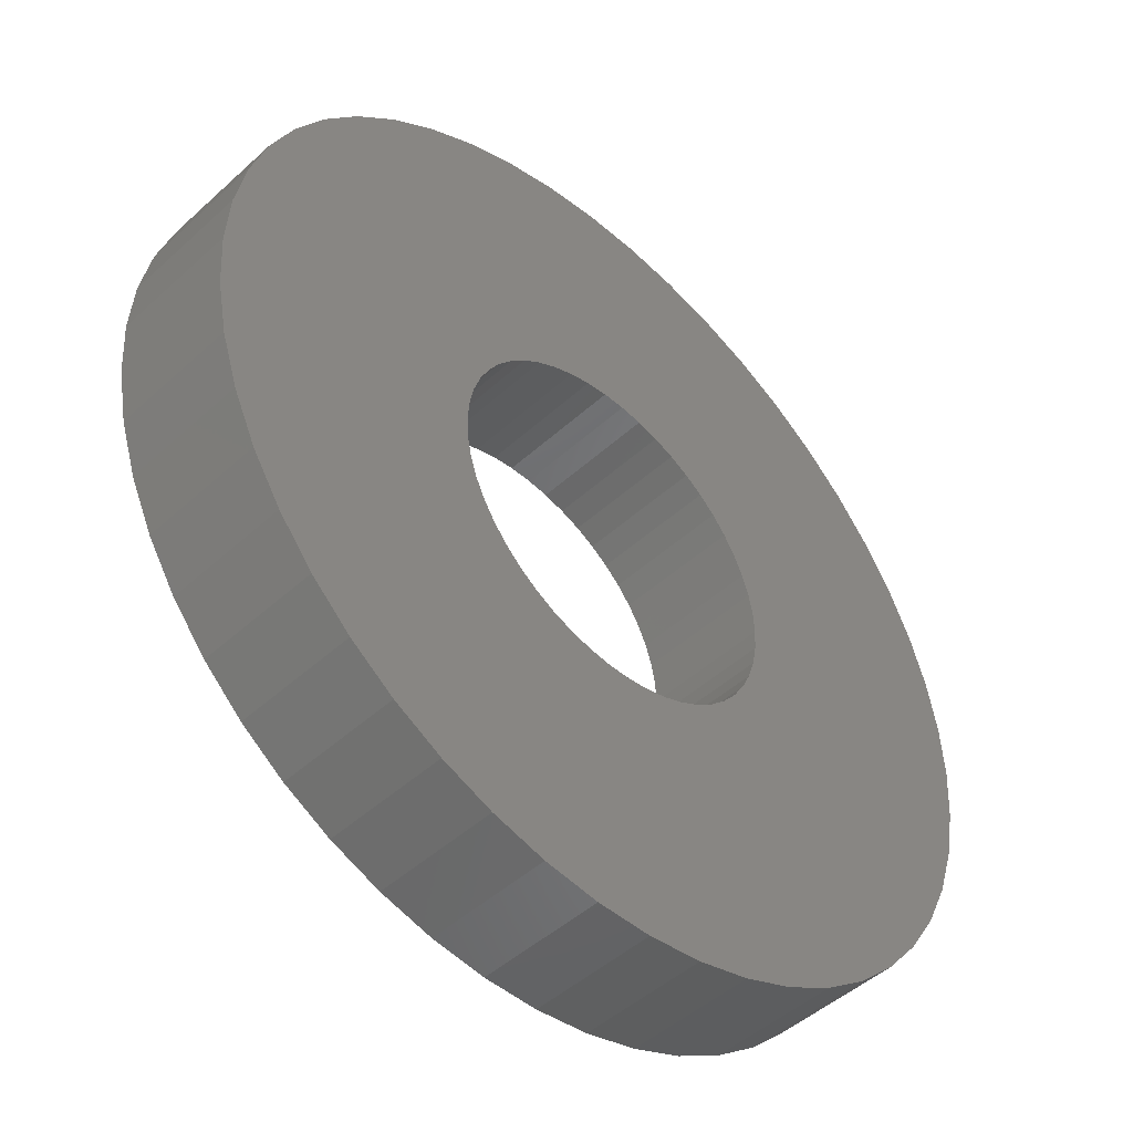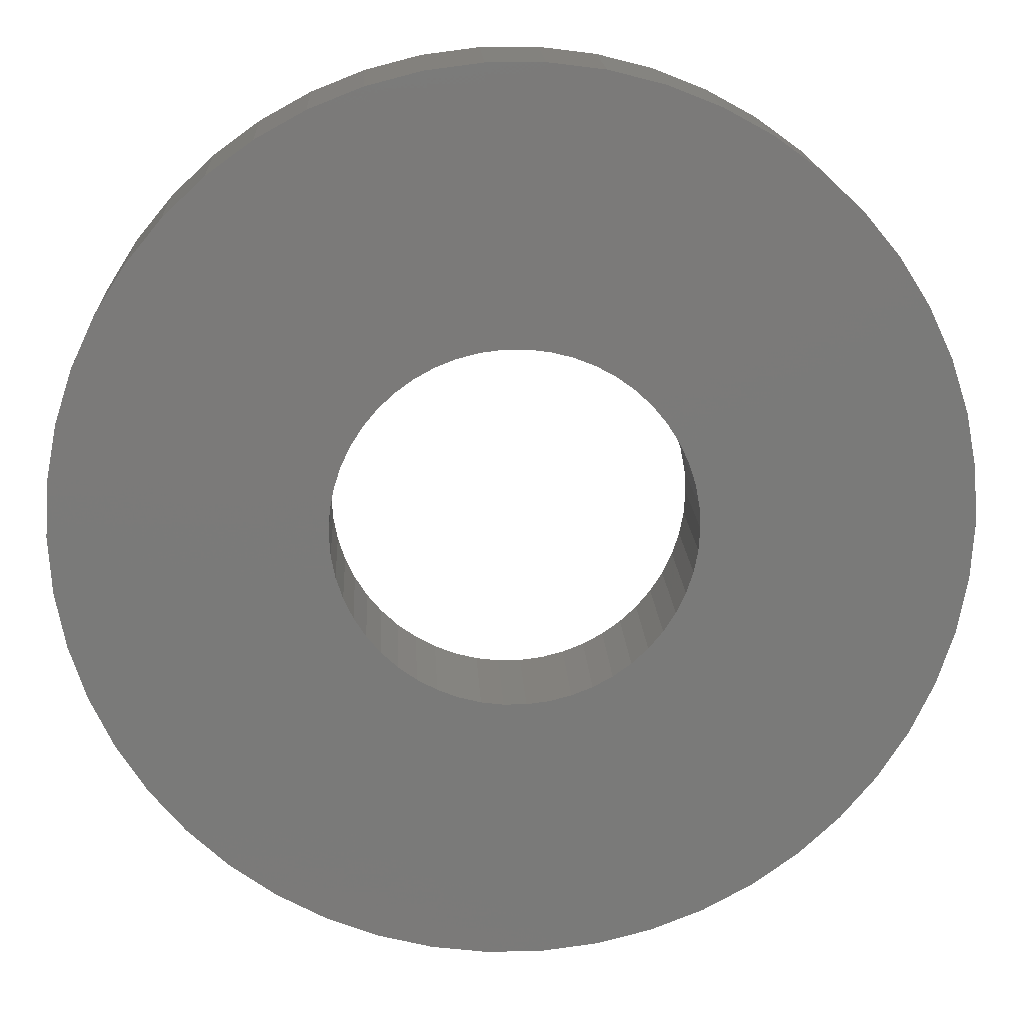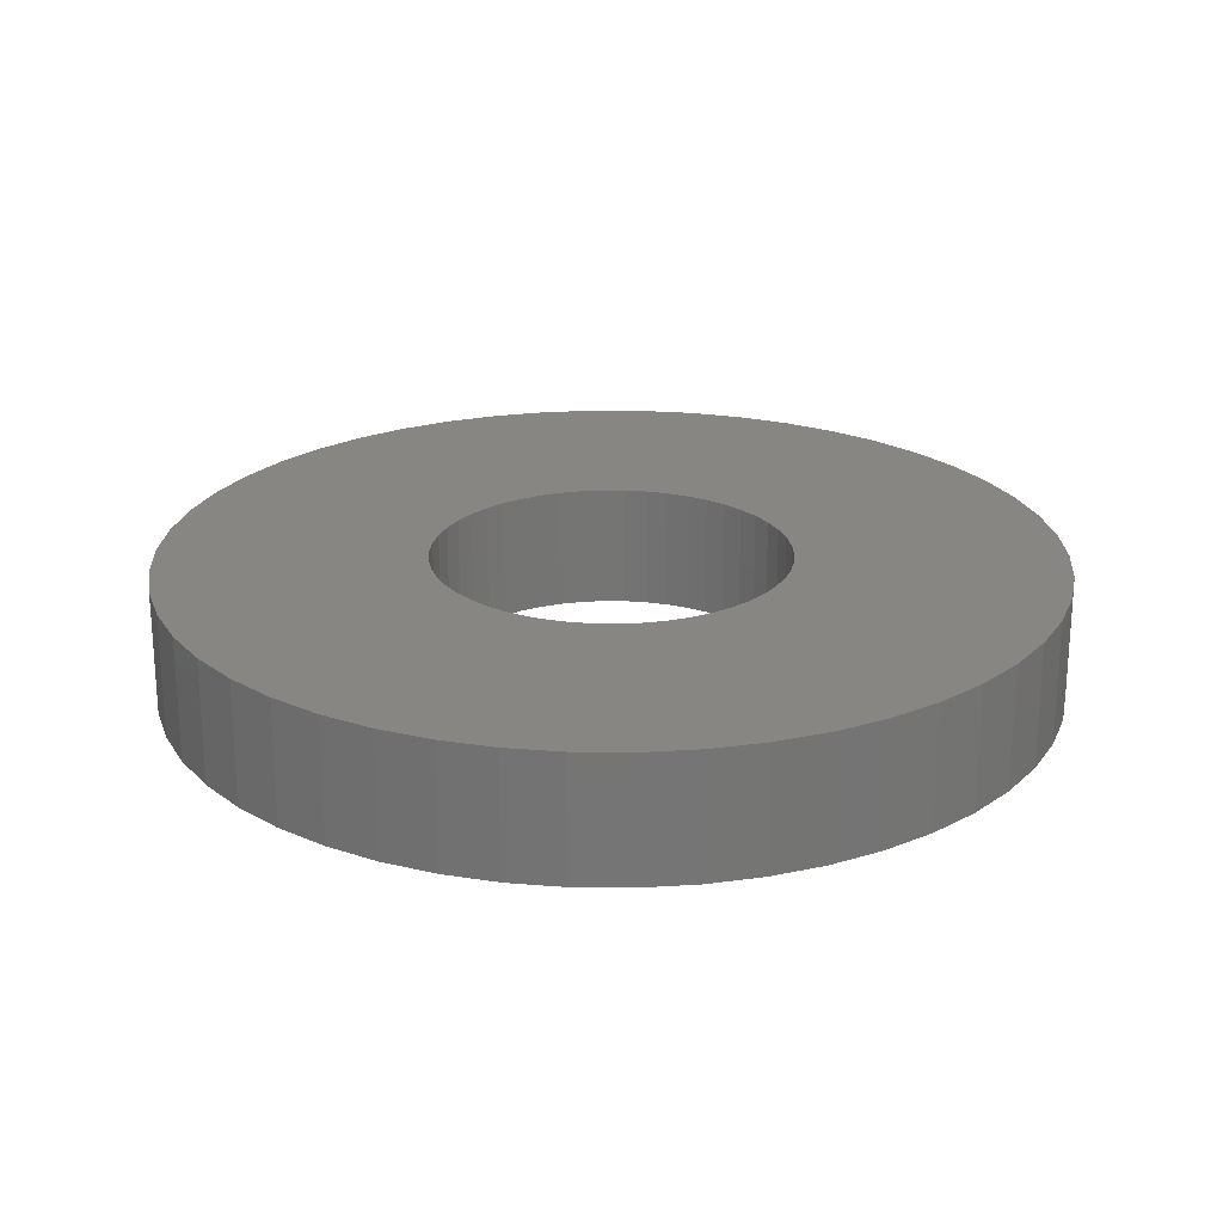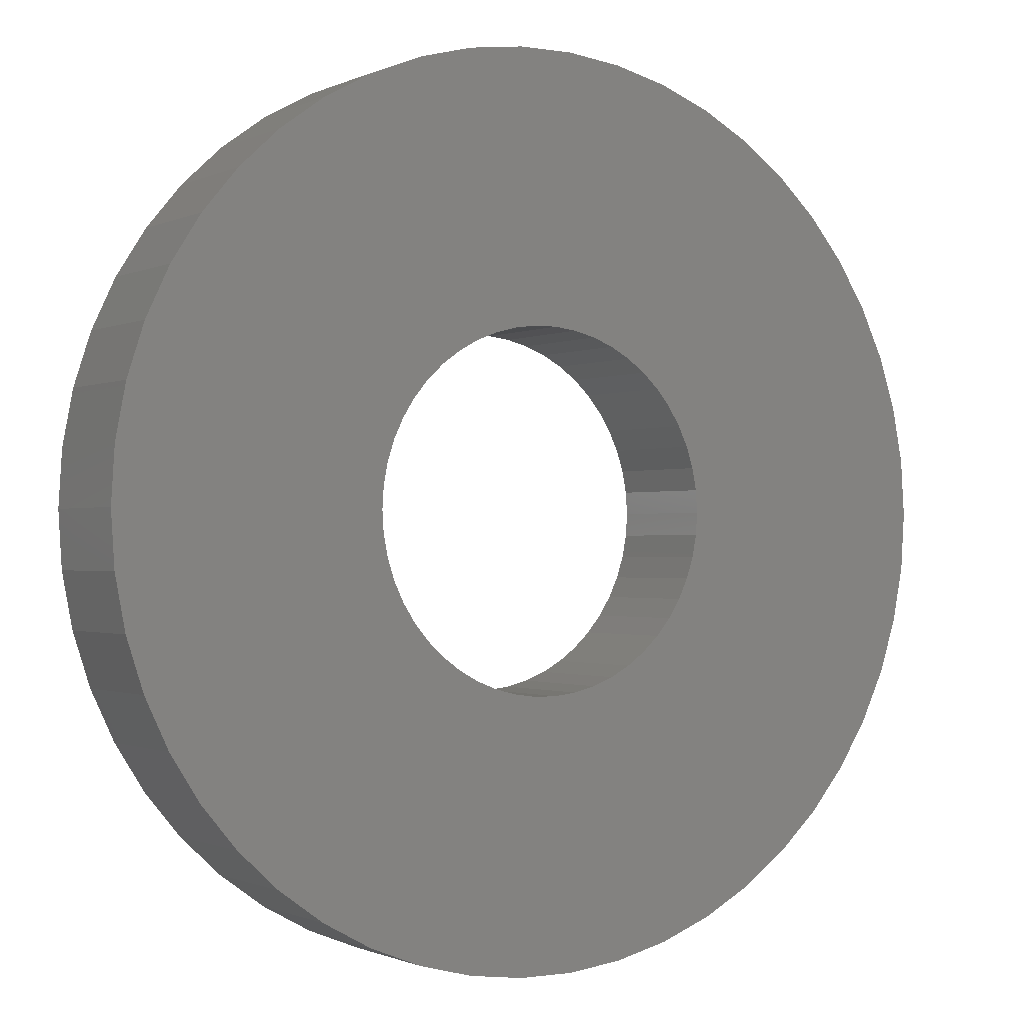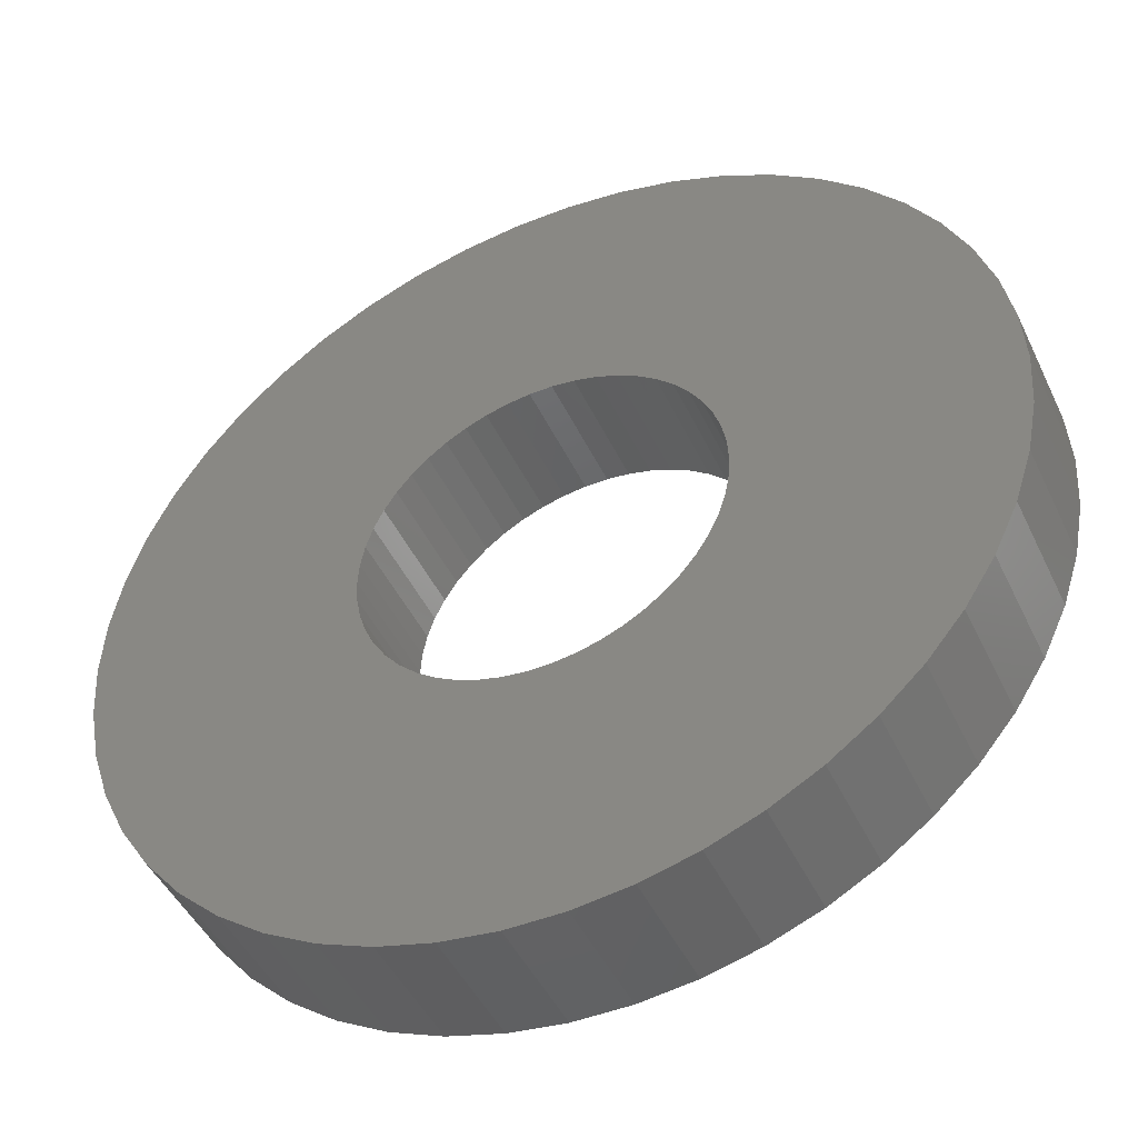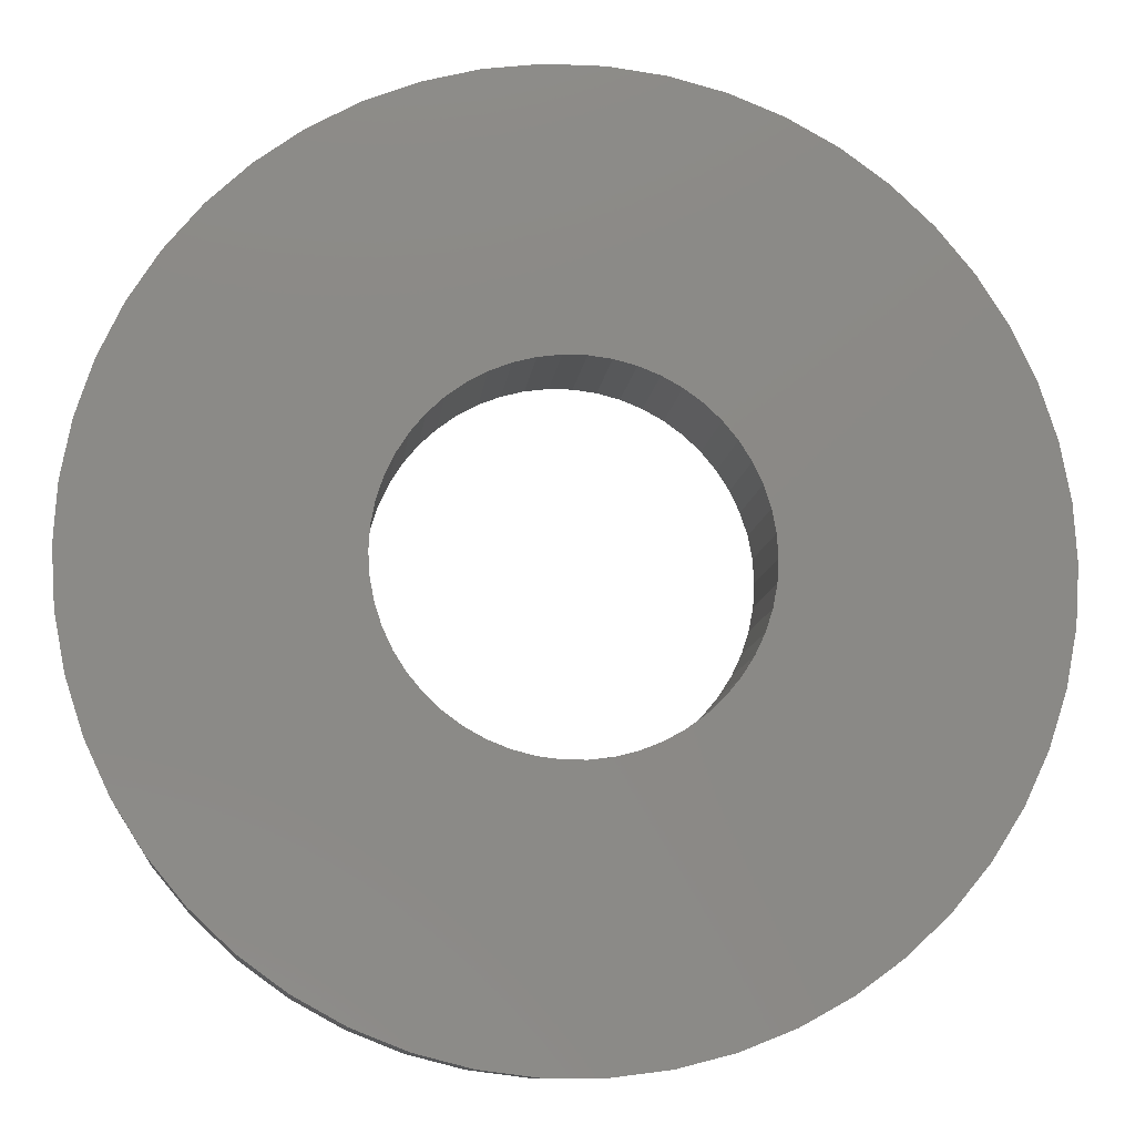
<metadata>
{"format":"stl","ext":"stl","renderer":"f3d","projection":"perspective","resolution":1024,"background":"white","views":[{"elev":-47.6,"azim":-44.4,"up":"+Y"},{"elev":16.9,"azim":-2.8,"up":"+Y"},{"elev":22.7,"azim":22.6,"up":"+Z"},{"elev":-0.9,"azim":-31.4,"up":"+Y"},{"elev":-46.5,"azim":-155.5,"up":"+Y"},{"elev":-10.4,"azim":-6.0,"up":"+Y"}]}
</metadata>
<code>
# stl→obj: 200 verts, 400 faces
v 25 0 3.5
v 24.8 3.133 -3.5
v 24.8 3.133 3.5
v 25 0 -3.5
v -25 0 -3.5
v -24.8 3.133 3.5
v -24.8 3.133 -3.5
v -25 0 3.5
v 1.57 24.95 -3.5
v -1.57 24.95 3.5
v 1.57 24.95 3.5
v -1.57 24.95 -3.5
v -1.57 -24.95 -3.5
v 1.57 -24.95 3.5
v -1.57 -24.95 3.5
v 1.57 -24.95 -3.5
v 18.22 17.11 -3.5
v 15.94 19.26 3.5
v 18.22 17.11 3.5
v 15.94 19.26 -3.5
v -15.94 19.26 -3.5
v -18.22 17.11 3.5
v -15.94 19.26 3.5
v -18.22 17.11 -3.5
v -7.725 23.78 -3.5
v -10.64 22.62 3.5
v -7.725 23.78 3.5
v -10.64 22.62 -3.5
v 23.24 9.203 3.5
v 21.91 12.04 -3.5
v 21.91 12.04 3.5
v 23.24 9.203 -3.5
v 24.21 6.217 -3.5
v 24.21 6.217 3.5
v 20.23 14.69 -3.5
v 20.23 14.69 3.5
v 10.64 22.62 -3.5
v 7.725 23.78 3.5
v 10.64 22.62 3.5
v 7.725 23.78 -3.5
v 4.685 24.56 3.5
v 4.685 24.56 -3.5
v 13.4 21.11 -3.5
v 13.4 21.11 3.5
v -23.24 9.203 -3.5
v -21.91 12.04 3.5
v -21.91 12.04 -3.5
v -23.24 9.203 3.5
v -20.23 14.69 -3.5
v -20.23 14.69 3.5
v -24.21 6.217 -3.5
v -24.21 6.217 3.5
v -4.685 24.56 3.5
v -4.685 24.56 -3.5
v 4.685 -24.56 3.5
v 4.685 -24.56 -3.5
v 10 0 3.5
v 9.921 1.253 3.5
v 24.8 -3.133 3.5
v 9.686 2.487 3.5
v 9.921 -1.253 3.5
v 9.298 3.681 3.5
v 24.21 -6.217 3.5
v 8.763 4.818 3.5
v 9.686 -2.487 3.5
v 8.09 5.878 3.5
v 23.24 -9.203 3.5
v 7.29 6.845 3.5
v 9.298 -3.681 3.5
v 6.374 7.705 3.5
v 21.91 -12.04 3.5
v 5.358 8.443 3.5
v 8.763 -4.818 3.5
v 20.23 -14.69 3.5
v 4.258 9.048 3.5
v 3.09 9.511 3.5
v 1.874 9.823 3.5
v 0.6279 9.98 3.5
v -0.6279 9.98 3.5
v -1.874 9.823 3.5
v -3.09 9.511 3.5
v -4.258 9.048 3.5
v -5.358 8.443 3.5
v -13.4 21.11 3.5
v -6.374 7.705 3.5
v -7.29 6.845 3.5
v -8.09 5.878 3.5
v -8.763 4.818 3.5
v 8.09 -5.878 3.5
v 18.22 -17.11 3.5
v 7.29 -6.845 3.5
v 15.94 -19.26 3.5
v 6.374 -7.705 3.5
v 13.4 -21.11 3.5
v 5.358 -8.443 3.5
v 10.64 -22.62 3.5
v 4.258 -9.048 3.5
v 7.725 -23.78 3.5
v 3.09 -9.511 3.5
v 1.874 -9.823 3.5
v 0.6279 -9.98 3.5
v -0.6279 -9.98 3.5
v -1.874 -9.823 3.5
v -4.685 -24.56 3.5
v -3.09 -9.511 3.5
v -7.725 -23.78 3.5
v -4.258 -9.048 3.5
v -10.64 -22.62 3.5
v -5.358 -8.443 3.5
v -13.4 -21.11 3.5
v -6.374 -7.705 3.5
v -15.94 -19.26 3.5
v -7.29 -6.845 3.5
v -18.22 -17.11 3.5
v -8.09 -5.878 3.5
v -20.23 -14.69 3.5
v -8.763 -4.818 3.5
v -21.91 -12.04 3.5
v -9.298 -3.681 3.5
v -23.24 -9.203 3.5
v -9.686 -2.487 3.5
v -24.21 -6.217 3.5
v -9.921 -1.253 3.5
v -24.8 -3.133 3.5
v -10 0 3.5
v -9.298 3.681 3.5
v -9.686 2.487 3.5
v -9.921 1.253 3.5
v -13.4 21.11 -3.5
v 24.8 -3.133 -3.5
v 24.21 -6.217 -3.5
v -21.91 -12.04 -3.5
v -23.24 -9.203 -3.5
v 10 0 -3.5
v 9.921 -1.253 -3.5
v 9.686 -2.487 -3.5
v 23.24 -9.203 -3.5
v 9.921 1.253 -3.5
v 9.298 -3.681 -3.5
v 21.91 -12.04 -3.5
v 8.763 -4.818 -3.5
v 20.23 -14.69 -3.5
v 9.686 2.487 -3.5
v 8.09 -5.878 -3.5
v 18.22 -17.11 -3.5
v 7.29 -6.845 -3.5
v 15.94 -19.26 -3.5
v 9.298 3.681 -3.5
v 6.374 -7.705 -3.5
v 13.4 -21.11 -3.5
v 5.358 -8.443 -3.5
v 10.64 -22.62 -3.5
v 8.763 4.818 -3.5
v 4.258 -9.048 -3.5
v 7.725 -23.78 -3.5
v 3.09 -9.511 -3.5
v 1.874 -9.823 -3.5
v 0.6279 -9.98 -3.5
v -0.6279 -9.98 -3.5
v -1.874 -9.823 -3.5
v -4.685 -24.56 -3.5
v -3.09 -9.511 -3.5
v -7.725 -23.78 -3.5
v -4.258 -9.048 -3.5
v -10.64 -22.62 -3.5
v -5.358 -8.443 -3.5
v -13.4 -21.11 -3.5
v -6.374 -7.705 -3.5
v -15.94 -19.26 -3.5
v -7.29 -6.845 -3.5
v -18.22 -17.11 -3.5
v -8.09 -5.878 -3.5
v -20.23 -14.69 -3.5
v -8.763 -4.818 -3.5
v 8.09 5.878 -3.5
v 7.29 6.845 -3.5
v 6.374 7.705 -3.5
v 5.358 8.443 -3.5
v 4.258 9.048 -3.5
v 3.09 9.511 -3.5
v 1.874 9.823 -3.5
v 0.6279 9.98 -3.5
v -0.6279 9.98 -3.5
v -1.874 9.823 -3.5
v -3.09 9.511 -3.5
v -4.258 9.048 -3.5
v -5.358 8.443 -3.5
v -6.374 7.705 -3.5
v -7.29 6.845 -3.5
v -8.09 5.878 -3.5
v -8.763 4.818 -3.5
v -9.298 3.681 -3.5
v -9.686 2.487 -3.5
v -9.921 1.253 -3.5
v -10 0 -3.5
v -9.298 -3.681 -3.5
v -9.686 -2.487 -3.5
v -24.21 -6.217 -3.5
v -9.921 -1.253 -3.5
v -24.8 -3.133 -3.5
f 1 2 3
f 2 1 4
f 5 6 7
f 6 5 8
f 9 10 11
f 10 9 12
f 13 14 15
f 14 13 16
f 17 18 19
f 18 17 20
f 21 22 23
f 22 21 24
f 25 26 27
f 26 25 28
f 29 30 31
f 30 29 32
f 3 33 34
f 33 3 2
f 31 35 36
f 35 31 30
f 37 38 39
f 38 37 40
f 40 41 38
f 41 40 42
f 43 39 44
f 39 43 37
f 45 46 47
f 46 45 48
f 49 22 24
f 22 49 50
f 51 48 45
f 48 51 52
f 12 53 10
f 53 12 54
f 16 55 14
f 55 16 56
f 34 32 29
f 32 34 33
f 36 17 19
f 17 36 35
f 42 11 41
f 11 42 9
f 20 44 18
f 44 20 43
f 47 50 49
f 50 47 46
f 7 52 51
f 52 7 6
f 57 1 3
f 58 3 34
f 1 57 59
f 60 34 29
f 61 59 57
f 62 29 31
f 59 61 63
f 64 31 36
f 65 63 61
f 66 36 19
f 63 65 67
f 68 19 18
f 69 67 65
f 70 18 44
f 67 69 71
f 72 44 39
f 73 71 69
f 71 73 74
f 3 58 57
f 34 60 58
f 29 62 60
f 31 64 62
f 36 66 64
f 75 39 38
f 19 68 66
f 18 70 68
f 44 72 70
f 76 38 41
f 39 75 72
f 38 76 75
f 41 77 76
f 11 77 41
f 11 78 77
f 11 79 78
f 10 79 11
f 10 80 79
f 53 80 10
f 80 53 81
f 27 81 53
f 81 27 82
f 26 82 27
f 82 26 83
f 84 83 26
f 83 84 85
f 23 85 84
f 85 23 86
f 22 86 23
f 86 22 87
f 87 50 88
f 50 87 22
f 89 74 73
f 74 89 90
f 91 90 89
f 90 91 92
f 93 92 91
f 92 93 94
f 95 94 93
f 94 95 96
f 97 96 95
f 96 97 98
f 99 98 97
f 98 99 55
f 100 55 99
f 100 14 55
f 101 14 100
f 102 14 101
f 102 15 14
f 103 15 102
f 104 103 105
f 106 105 107
f 103 104 15
f 108 107 109
f 110 109 111
f 112 111 113
f 105 106 104
f 114 113 115
f 116 115 117
f 118 117 119
f 120 119 121
f 122 121 123
f 107 108 106
f 124 123 125
f 46 88 50
f 88 46 126
f 109 110 108
f 48 126 46
f 111 112 110
f 126 48 127
f 113 114 112
f 52 127 48
f 115 116 114
f 127 52 128
f 117 118 116
f 6 128 52
f 119 120 118
f 128 6 125
f 121 122 120
f 8 125 6
f 123 124 122
f 125 8 124
f 28 84 26
f 84 28 129
f 129 23 84
f 23 129 21
f 54 27 53
f 27 54 25
f 59 4 1
f 4 59 130
f 63 130 59
f 130 63 131
f 132 120 133
f 120 132 118
f 134 4 130
f 135 130 131
f 4 134 2
f 136 131 137
f 138 2 134
f 139 137 140
f 2 138 33
f 141 140 142
f 143 33 138
f 144 142 145
f 33 143 32
f 146 145 147
f 148 32 143
f 149 147 150
f 32 148 30
f 151 150 152
f 153 30 148
f 30 153 35
f 130 135 134
f 131 136 135
f 137 139 136
f 140 141 139
f 142 144 141
f 154 152 155
f 145 146 144
f 147 149 146
f 150 151 149
f 156 155 56
f 152 154 151
f 155 156 154
f 56 157 156
f 16 157 56
f 16 158 157
f 16 159 158
f 13 159 16
f 13 160 159
f 161 160 13
f 160 161 162
f 163 162 161
f 162 163 164
f 165 164 163
f 164 165 166
f 167 166 165
f 166 167 168
f 169 168 167
f 168 169 170
f 171 170 169
f 170 171 172
f 172 173 174
f 173 172 171
f 175 35 153
f 35 175 17
f 176 17 175
f 17 176 20
f 177 20 176
f 20 177 43
f 178 43 177
f 43 178 37
f 179 37 178
f 37 179 40
f 180 40 179
f 40 180 42
f 181 42 180
f 181 9 42
f 182 9 181
f 183 9 182
f 183 12 9
f 184 12 183
f 54 184 185
f 25 185 186
f 184 54 12
f 28 186 187
f 129 187 188
f 21 188 189
f 185 25 54
f 24 189 190
f 49 190 191
f 47 191 192
f 45 192 193
f 51 193 194
f 186 28 25
f 7 194 195
f 132 174 173
f 174 132 196
f 187 129 28
f 133 196 132
f 188 21 129
f 196 133 197
f 189 24 21
f 198 197 133
f 190 49 24
f 197 198 199
f 191 47 49
f 200 199 198
f 192 45 47
f 199 200 195
f 193 51 45
f 5 195 200
f 194 7 51
f 195 5 7
f 152 94 96
f 94 152 150
f 71 137 67
f 137 71 140
f 133 122 198
f 122 133 120
f 147 90 92
f 90 147 145
f 155 96 98
f 96 155 152
f 56 98 55
f 98 56 155
f 74 140 71
f 140 74 142
f 90 142 74
f 142 90 145
f 67 131 63
f 131 67 137
f 161 15 104
f 15 161 13
f 165 106 108
f 106 165 163
f 163 104 106
f 104 163 161
f 171 116 173
f 116 171 114
f 171 112 114
f 112 171 169
f 198 124 200
f 124 198 122
f 200 8 5
f 8 200 124
f 150 92 94
f 92 150 147
f 173 118 132
f 118 173 116
f 167 108 110
f 108 167 165
f 169 110 112
f 110 169 167
f 134 58 138
f 58 134 57
f 125 194 128
f 194 125 195
f 183 78 79
f 78 183 182
f 158 102 101
f 102 158 159
f 177 68 70
f 68 177 176
f 189 85 86
f 85 189 188
f 186 81 82
f 81 186 185
f 148 64 153
f 64 148 62
f 153 66 175
f 66 153 64
f 180 75 76
f 75 180 179
f 181 76 77
f 76 181 180
f 179 72 75
f 72 179 178
f 126 191 88
f 191 126 192
f 87 189 86
f 189 87 190
f 127 192 126
f 192 127 193
f 187 82 83
f 82 187 186
f 184 79 80
f 79 184 183
f 157 101 100
f 101 157 158
f 143 62 148
f 62 143 60
f 138 60 143
f 60 138 58
f 175 68 176
f 68 175 66
f 182 77 78
f 77 182 181
f 178 70 72
f 70 178 177
f 88 190 87
f 190 88 191
f 128 193 127
f 193 128 194
f 188 83 85
f 83 188 187
f 185 80 81
f 80 185 184
f 151 97 95
f 97 151 154
f 146 89 144
f 89 146 91
f 139 65 136
f 65 139 69
f 136 61 135
f 61 136 65
f 168 113 111
f 113 168 170
f 117 196 119
f 196 117 174
f 113 172 115
f 172 113 170
f 144 73 141
f 73 144 89
f 135 57 134
f 57 135 61
f 119 197 121
f 197 119 196
f 154 99 97
f 99 154 156
f 156 100 99
f 100 156 157
f 146 93 91
f 93 146 149
f 149 95 93
f 95 149 151
f 141 69 139
f 69 141 73
f 162 107 105
f 107 162 164
f 160 105 103
f 105 160 162
f 115 174 117
f 174 115 172
f 121 199 123
f 199 121 197
f 123 195 125
f 195 123 199
f 164 109 107
f 109 164 166
f 159 103 102
f 103 159 160
f 166 111 109
f 111 166 168

</code>
